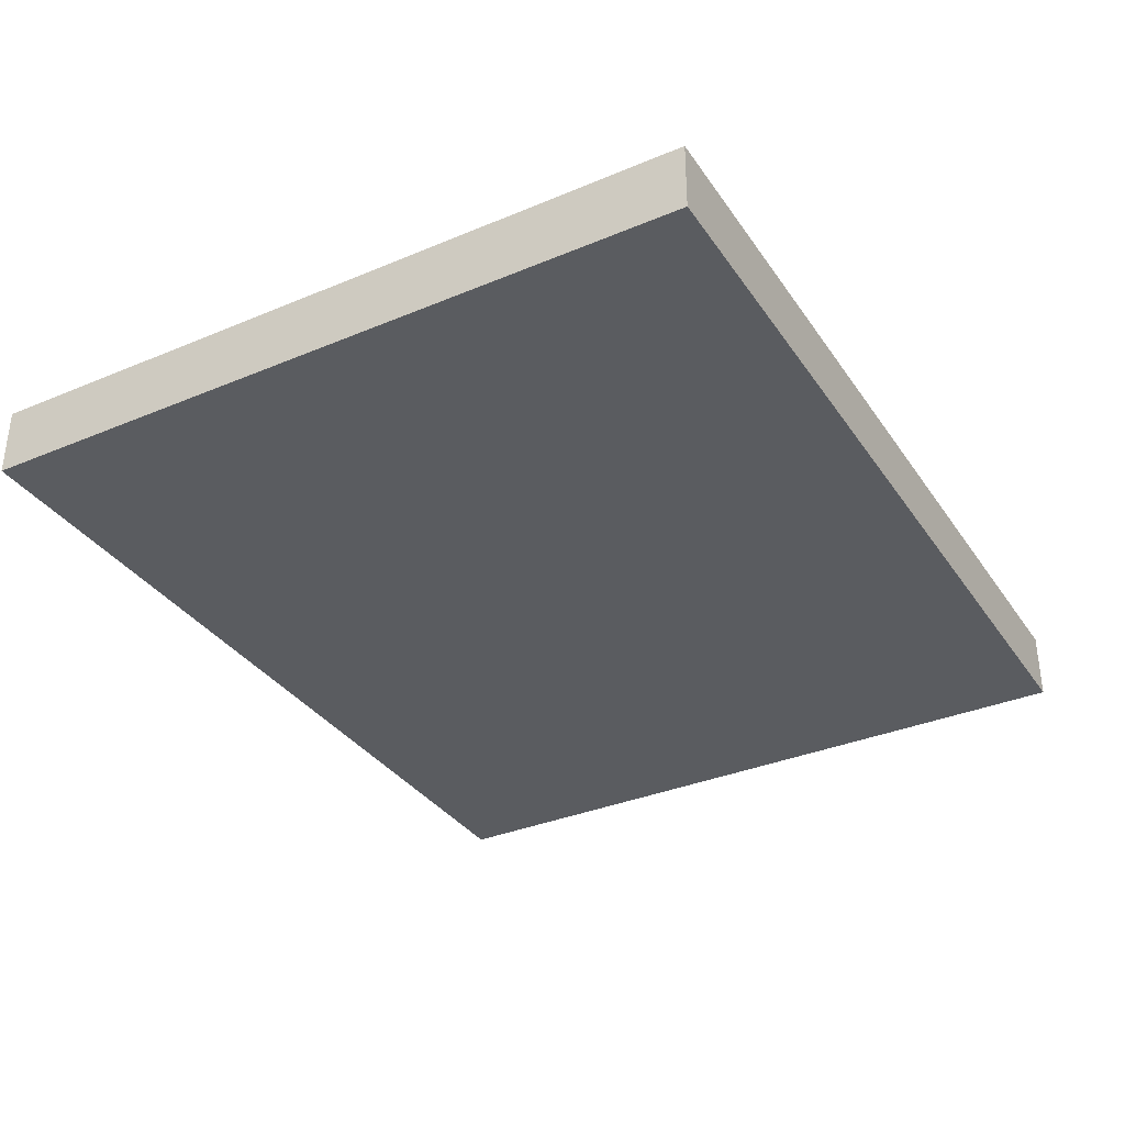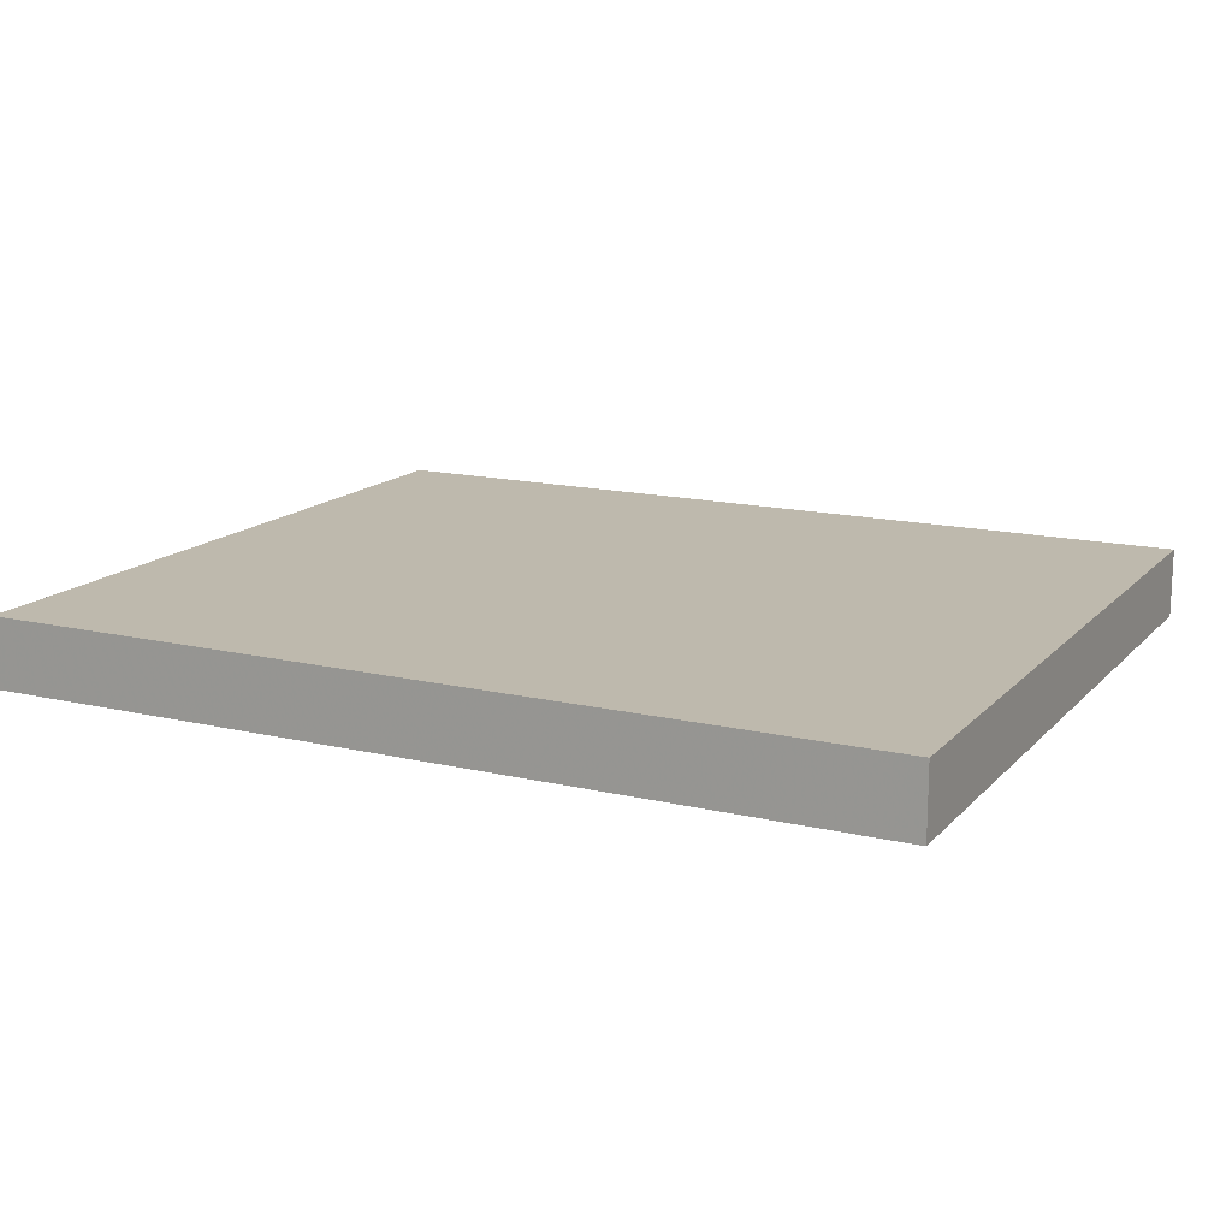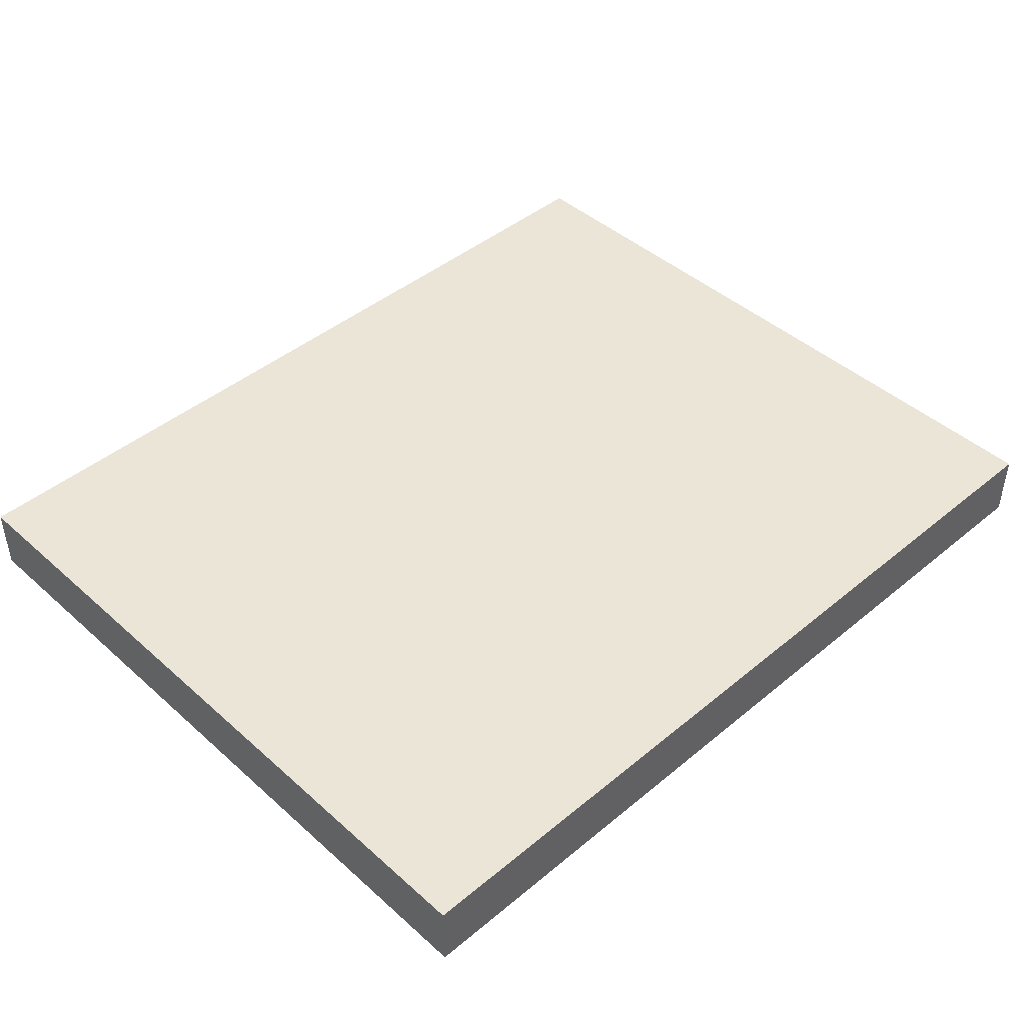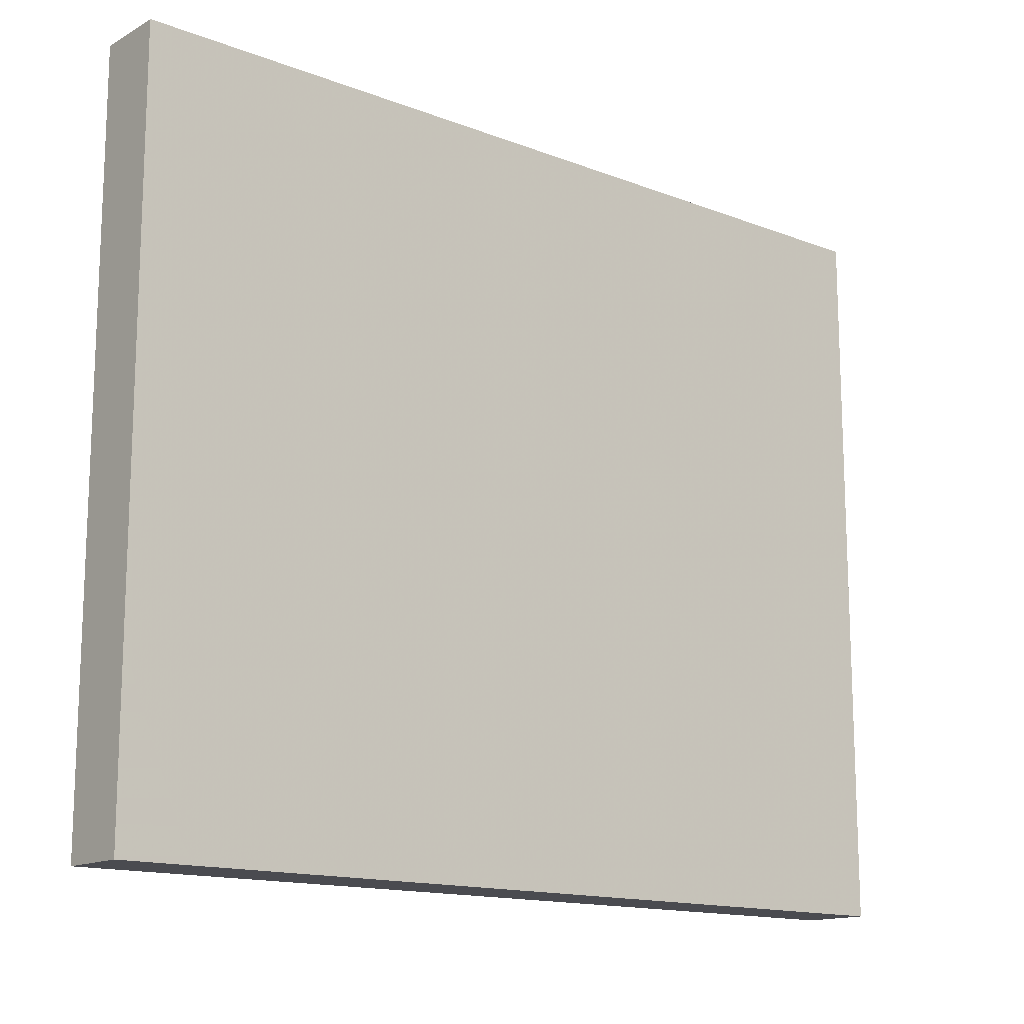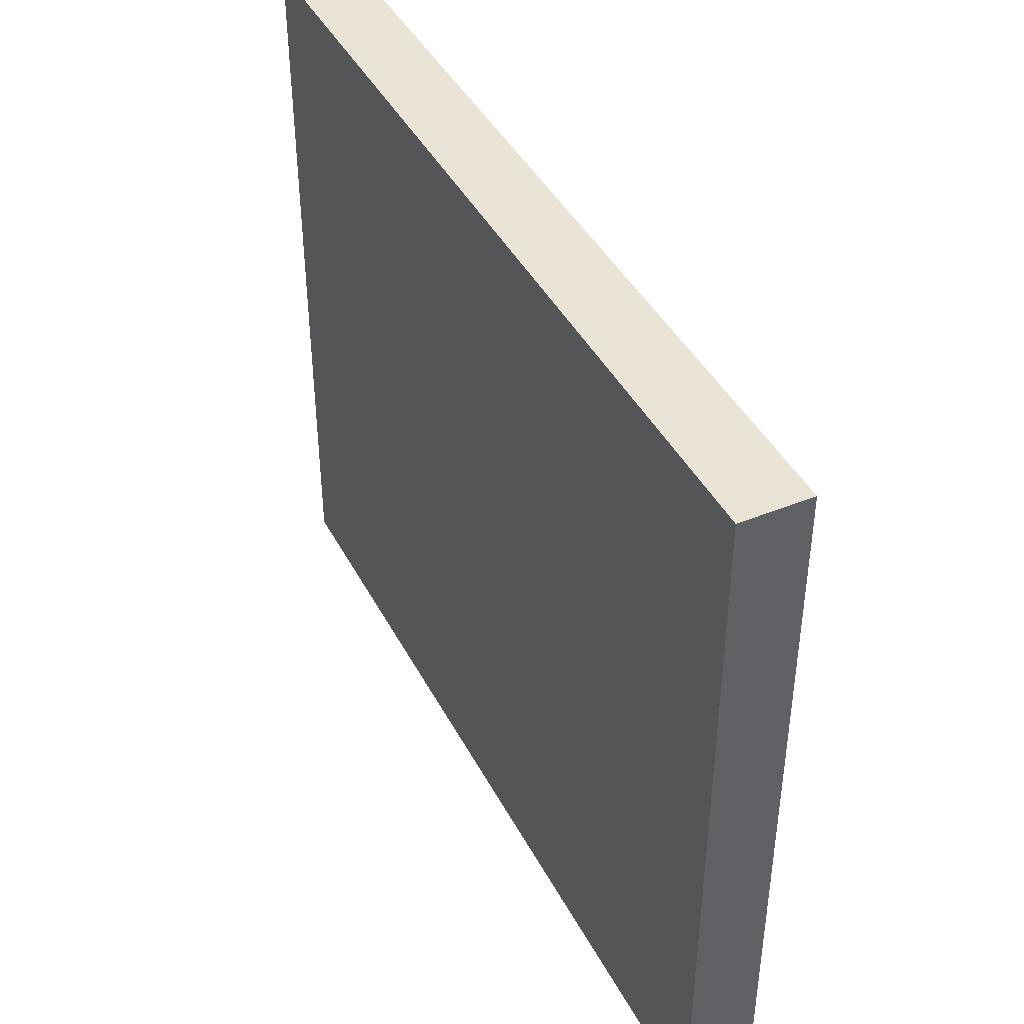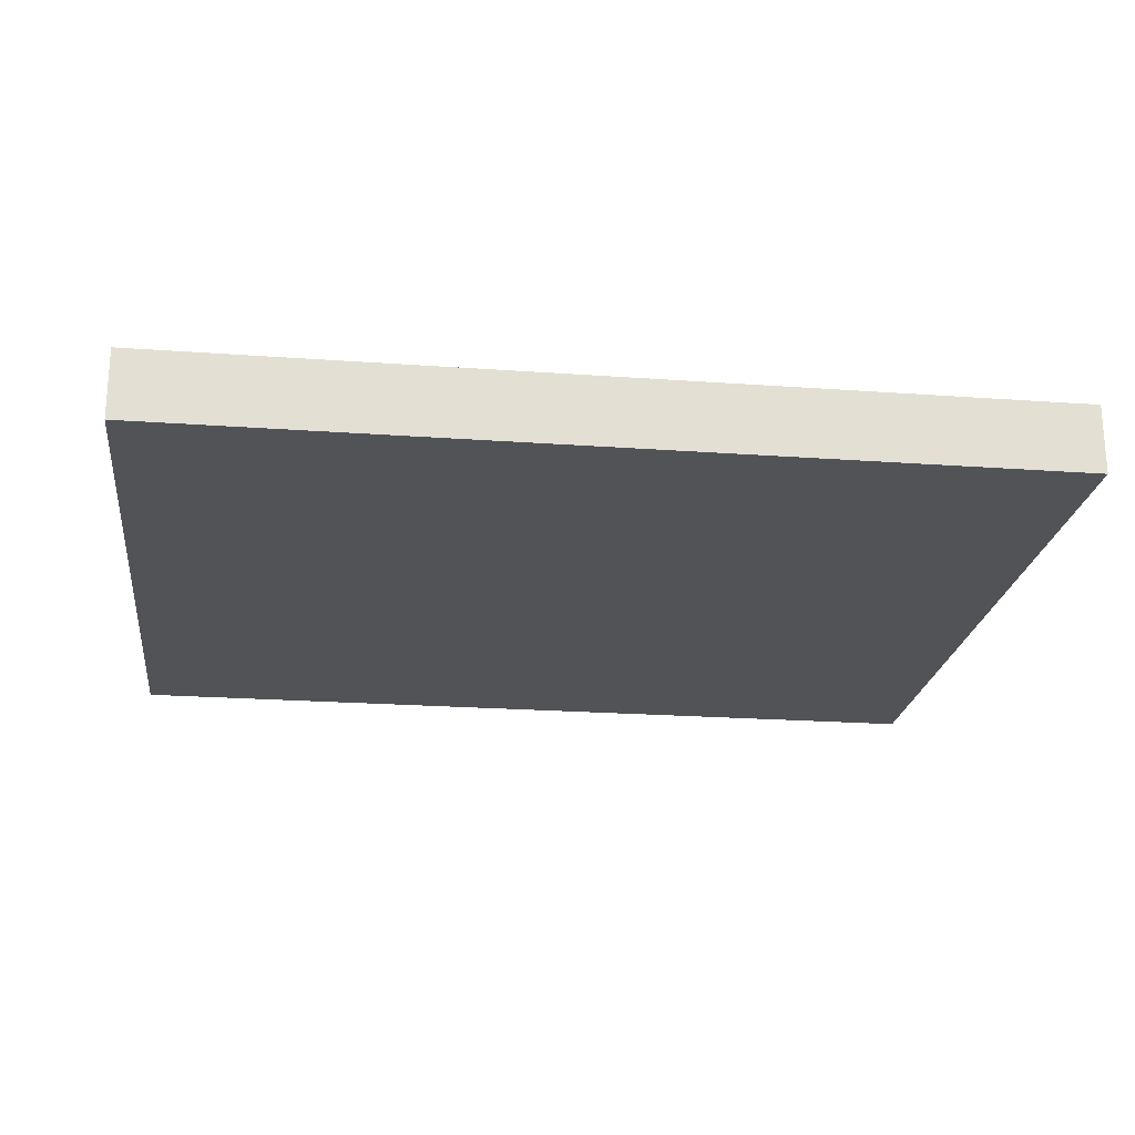
<metadata>
{"format":"obj","ext":"obj","renderer":"f3d","projection":"perspective","resolution":1024,"background":"white","views":[{"elev":-34.4,"azim":119.4,"up":"+Z"},{"elev":15.1,"azim":-153.2,"up":"+Z"},{"elev":44.2,"azim":136.0,"up":"+Z"},{"elev":-14.5,"azim":140.1,"up":"+Y"},{"elev":42.5,"azim":64.0,"up":"+Y"},{"elev":-22.1,"azim":172.8,"up":"+Z"}]}
</metadata>
<code>
g Generated convex submesh 1
v 0.2359 -0.1962 -0.003687
v -0.2359 0.1946 0.03318
v -0.2359 0.1946 -0.003687
v 0.2359 0.1946 0.03318
v -0.2359 -0.1962 0.03318
v -0.2359 -0.1962 -0.003687
v 0.2359 0.1946 -0.003687
v 0.2359 -0.1962 0.03318
g Generated convex submesh 1_0
f 8 4 5
f 4 3 2
f 5 2 3
f 5 4 2
f 6 3 1
f 6 1 5
f 6 5 3
f 7 1 3
f 7 3 4
f 7 4 1
f 8 1 4
f 8 5 1

</code>
